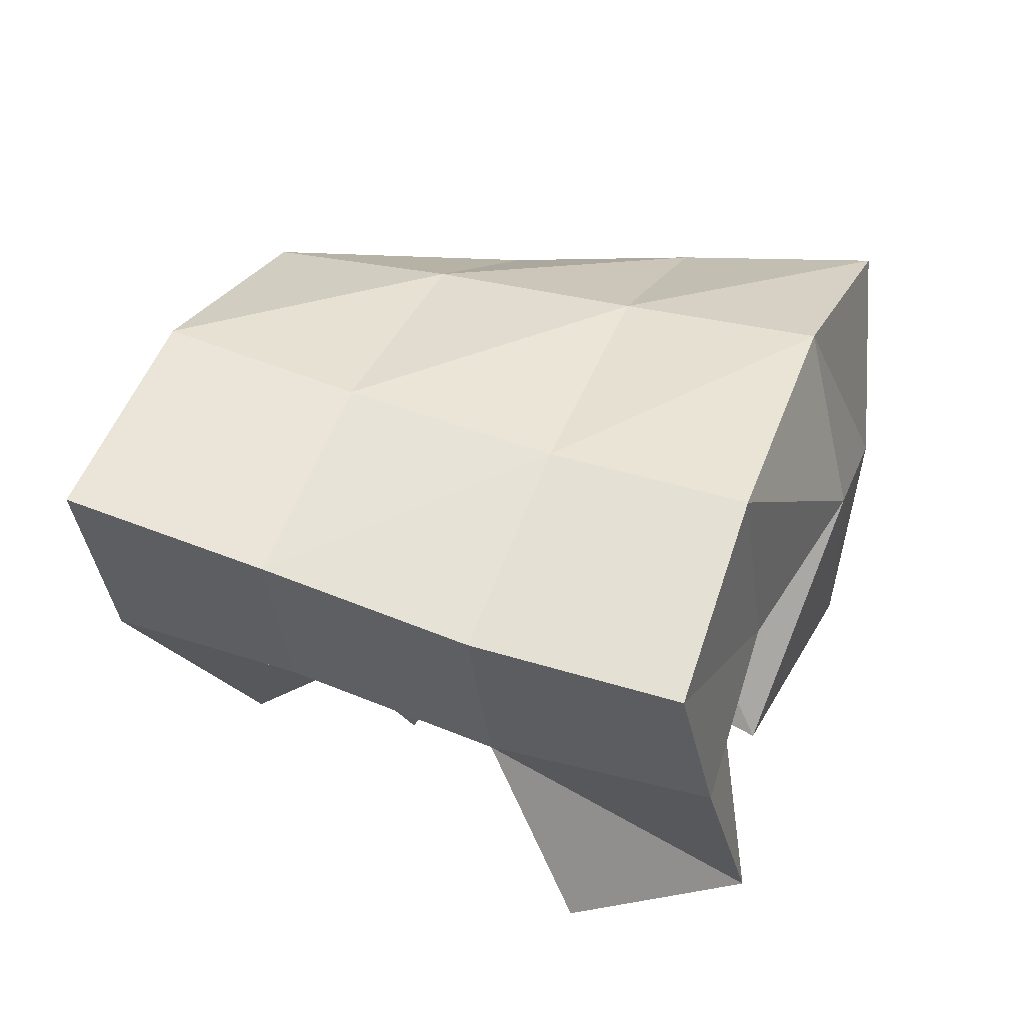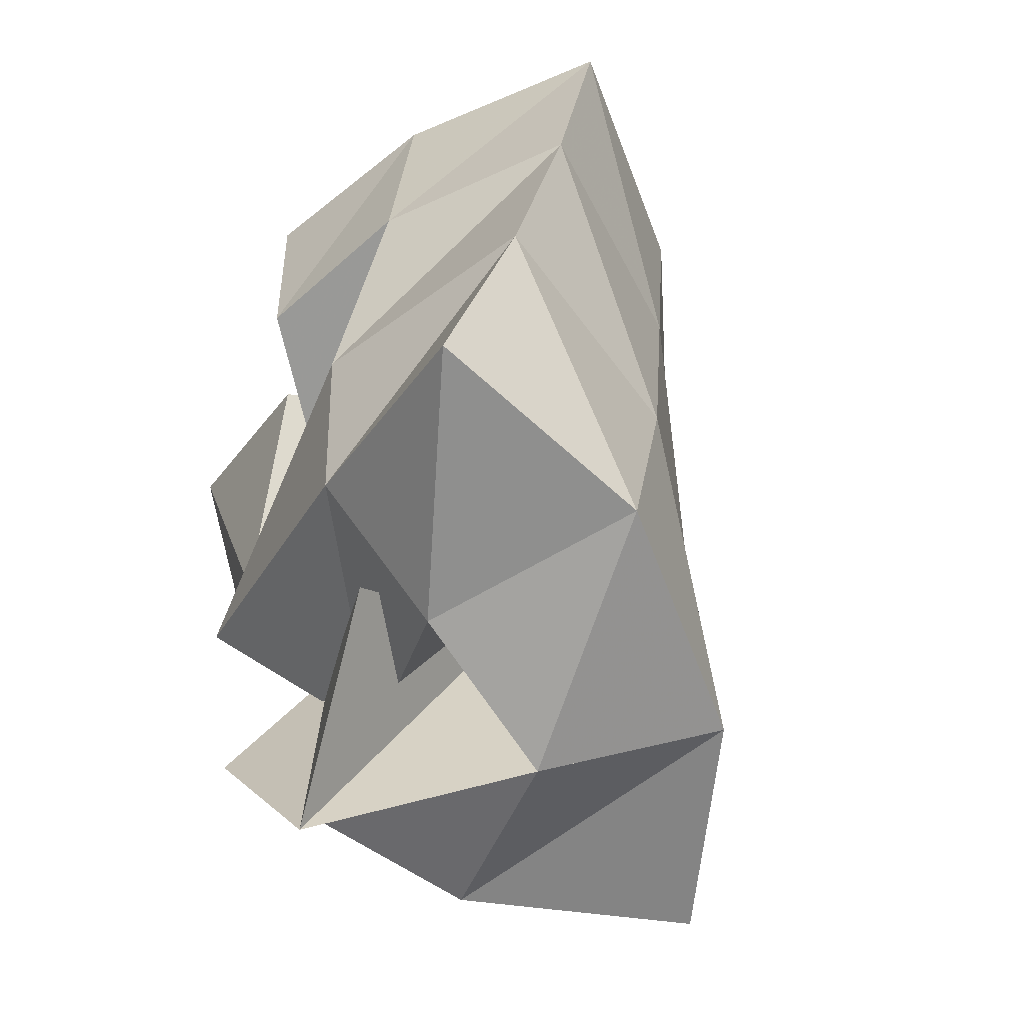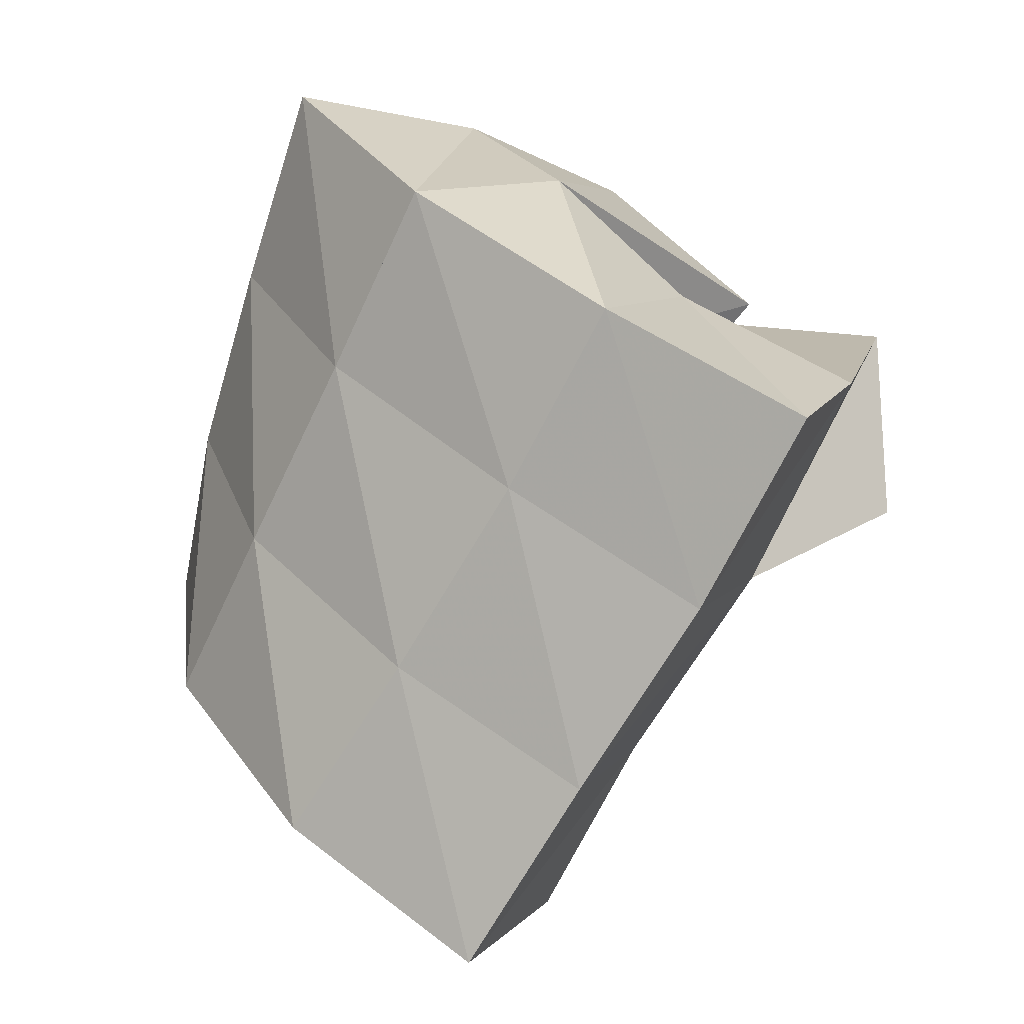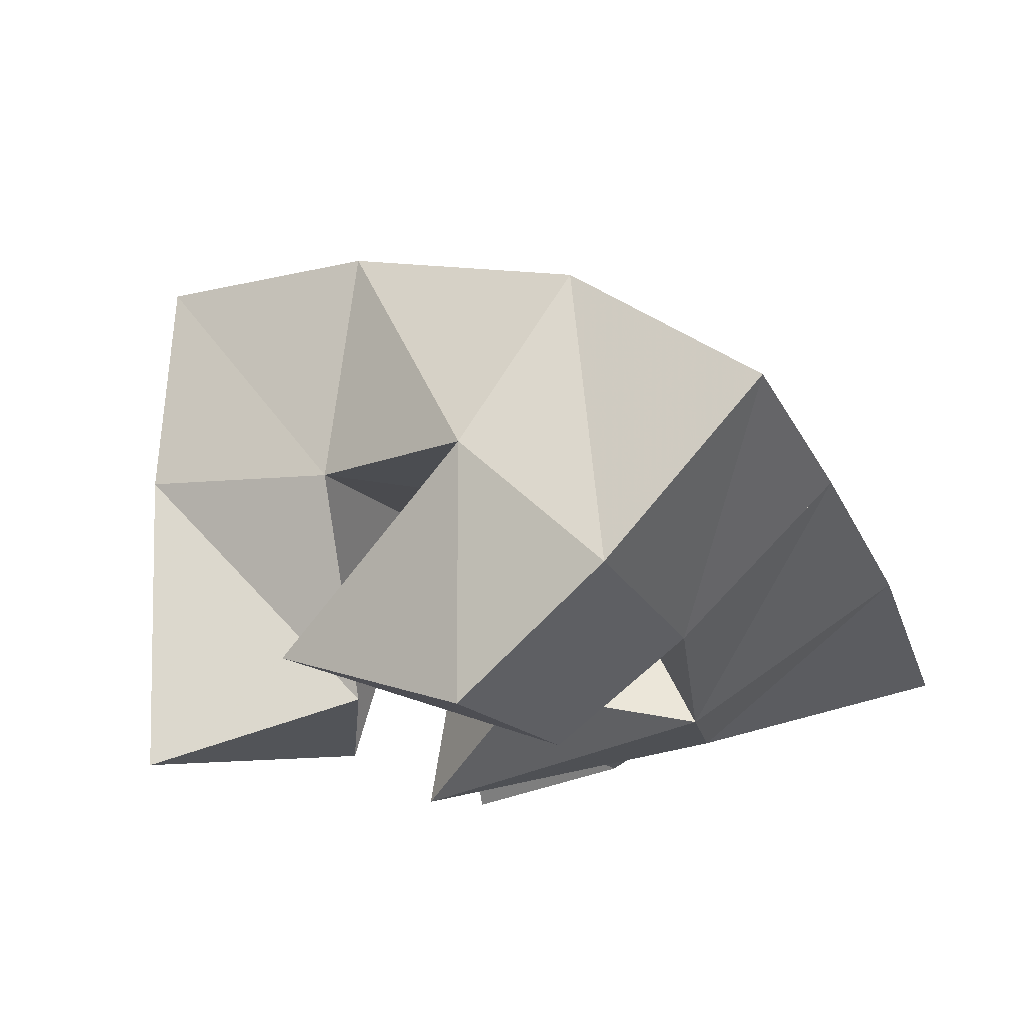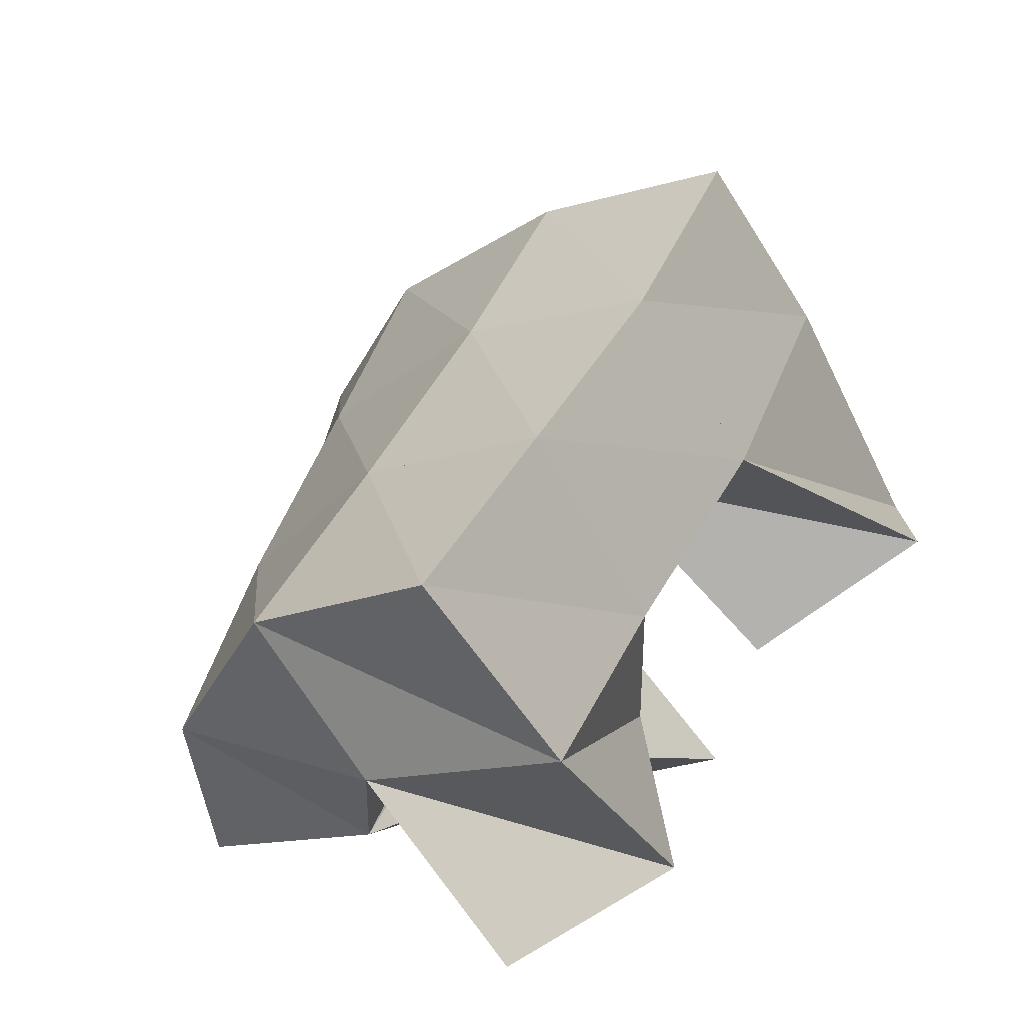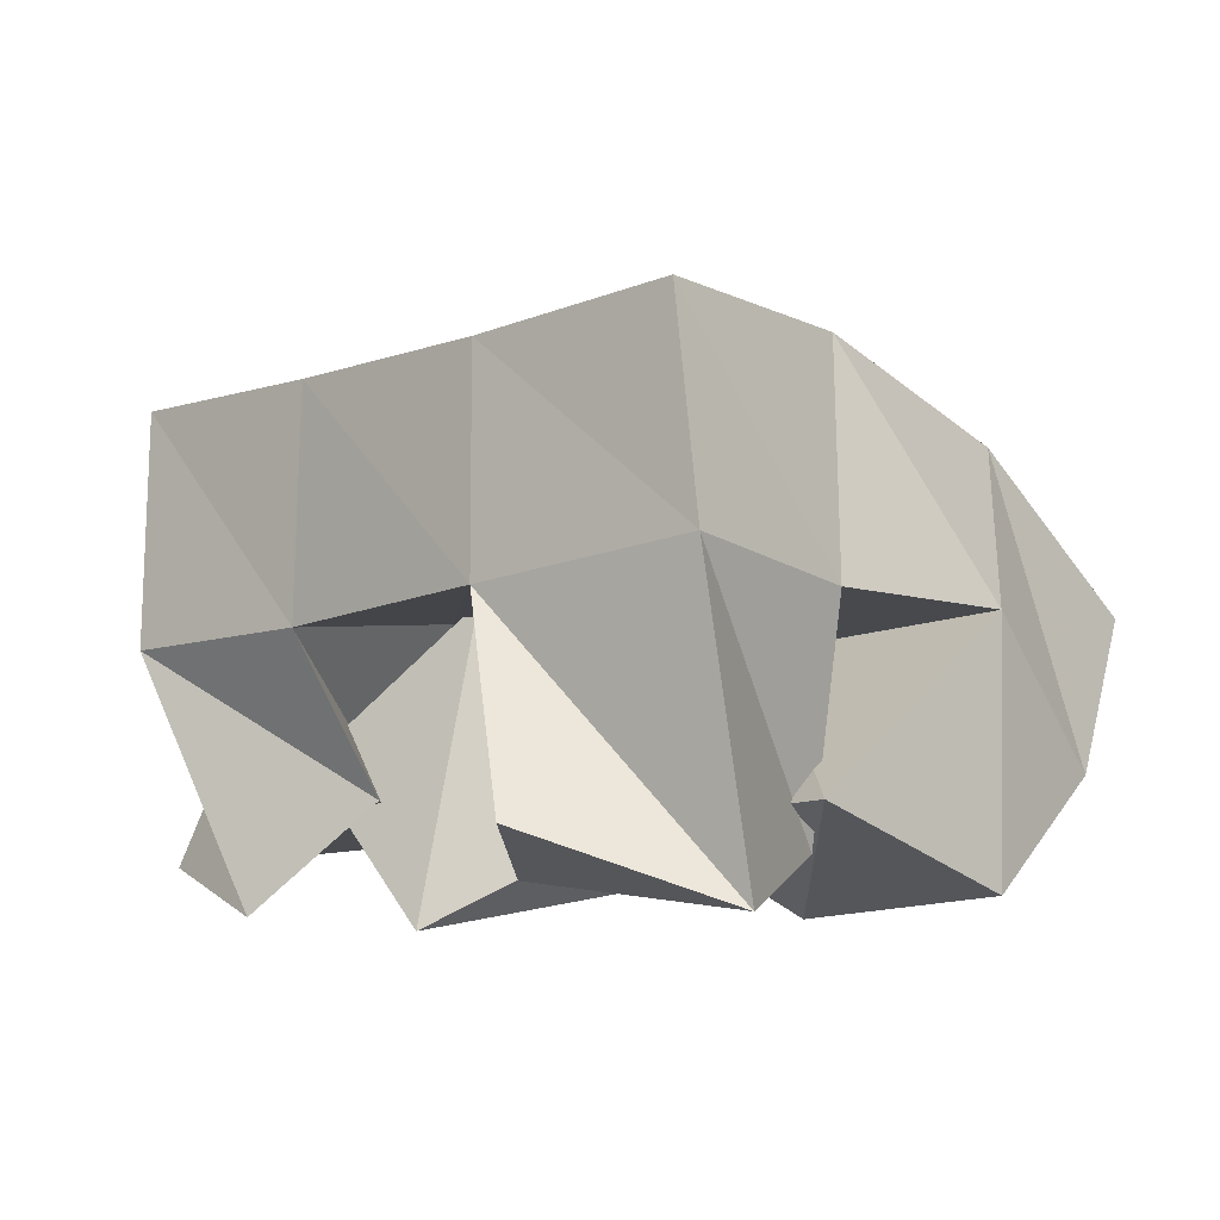
<metadata>
{"format":"obj","ext":"obj","renderer":"f3d","projection":"perspective","resolution":1024,"background":"white","views":[{"elev":71.7,"azim":-100.0,"up":"+Y"},{"elev":-29.5,"azim":64.7,"up":"+Z"},{"elev":3.8,"azim":-175.7,"up":"+Z"},{"elev":78.2,"azim":-11.6,"up":"+Z"},{"elev":-61.6,"azim":-164.1,"up":"+Z"},{"elev":1.7,"azim":-79.0,"up":"+Y"}]}
</metadata>
<code>
v 0.6665 0.1 0.06082
v 0.6795 0.1548 0.03277
v 0.7059 0.105 0.03191
v 0.725 0.1526 0.04678
v 0.667 0.1249 0.08921
v 0.6574 0.1609 0.07361
v 0.7258 0.1092 0.08213
v 0.6936 0.1604 0.09801
v 0.662 0.1223 0.1466
v 0.7019 0.155 0.1655
v 0.6857 0.1 0.175
v 0.7177 0.1165 0.1889
v 0.6283 0.1306 0.1861
v 0.6762 0.1648 0.216
v 0.6647 0.1087 0.217
v 0.7005 0.1296 0.2322
v 0.5919 0.1288 0.1317
v 0.6282 0.1704 0.1181
v 0.6376 0.1127 0.1253
v 0.6661 0.1629 0.1428
v 0.594 0.1139 0.1778
v 0.605 0.1808 0.1662
v 0.6432 0.1186 0.1819
v 0.6456 0.17 0.1873
v 0.682 0.1312 0.06932
v 0.7356 0.1213 0.0719
v 0.6535 0.1 0.1006
v 0.726 0.1 0.1055
v 0.679 0.1655 0.1074
v 0.7173 0.1431 0.1194
v 0.6807 0.1184 0.1366
v 0.7208 0.1023 0.1415
v 0.695 0.2066 0.02988
v 0.7391 0.1919 0.05853
v 0.6687 0.212 0.07249
v 0.7122 0.2009 0.09907
v 0.6411 0.2186 0.1154
v 0.6852 0.2104 0.1422
v 0.6177 0.2278 0.1591
v 0.6627 0.2199 0.1834
v 0.7736 0.1526 0.0874
v 0.7521 0.1703 0.1271
v 0.7292 0.1848 0.1701
v 0.7082 0.1981 0.2113
v 0.784 0.1029 0.1089
v 0.773 0.1245 0.1504
v 0.7574 0.1439 0.1933
v 0.7408 0.1609 0.2375
f 1 2 4
f 3 1 4
f 2 6 8
f 4 2 8
f 6 5 7
f 8 6 7
f 5 1 3
f 7 5 3
f 8 7 3
f 4 8 3
f 2 1 5
f 6 2 5
f 9 10 12
f 11 9 12
f 10 14 16
f 12 10 16
f 14 13 15
f 16 14 15
f 13 9 11
f 15 13 11
f 16 15 11
f 12 16 11
f 10 9 13
f 14 10 13
f 17 18 20
f 19 17 20
f 18 22 24
f 20 18 24
f 22 21 23
f 24 22 23
f 21 17 19
f 23 21 19
f 24 23 19
f 20 24 19
f 18 17 21
f 22 18 21
f 25 26 28
f 27 25 28
f 26 30 32
f 28 26 32
f 30 29 31
f 32 30 31
f 29 25 27
f 31 29 27
f 32 31 27
f 28 32 27
f 26 25 29
f 30 26 29
f 2 33 34
f 4 2 34
f 33 35 36
f 34 33 36
f 35 6 8
f 36 35 8
f 6 2 4
f 8 6 4
f 36 8 4
f 34 36 4
f 33 2 6
f 35 33 6
f 6 35 36
f 8 6 36
f 35 37 38
f 36 35 38
f 37 18 20
f 38 37 20
f 18 6 8
f 20 18 8
f 38 20 8
f 36 38 8
f 35 6 18
f 37 35 18
f 18 37 38
f 20 18 38
f 37 39 40
f 38 37 40
f 39 22 24
f 40 39 24
f 22 18 20
f 24 22 20
f 40 24 20
f 38 40 20
f 37 18 22
f 39 37 22
f 4 34 41
f 26 4 41
f 34 36 42
f 41 34 42
f 36 8 30
f 42 36 30
f 8 4 26
f 30 8 26
f 42 30 26
f 41 42 26
f 34 4 8
f 36 34 8
f 8 36 42
f 30 8 42
f 36 38 43
f 42 36 43
f 38 20 10
f 43 38 10
f 20 8 30
f 10 20 30
f 43 10 30
f 42 43 30
f 36 8 20
f 38 36 20
f 20 38 43
f 10 20 43
f 38 40 44
f 43 38 44
f 40 24 14
f 44 40 14
f 24 20 10
f 14 24 10
f 44 14 10
f 43 44 10
f 38 20 24
f 40 38 24
f 26 41 45
f 28 26 45
f 41 42 46
f 45 41 46
f 42 30 32
f 46 42 32
f 30 26 28
f 32 30 28
f 46 32 28
f 45 46 28
f 41 26 30
f 42 41 30
f 30 42 46
f 32 30 46
f 42 43 47
f 46 42 47
f 43 10 12
f 47 43 12
f 10 30 32
f 12 10 32
f 47 12 32
f 46 47 32
f 42 30 10
f 43 42 10
f 10 43 47
f 12 10 47
f 43 44 48
f 47 43 48
f 44 14 16
f 48 44 16
f 14 10 12
f 16 14 12
f 48 16 12
f 47 48 12
f 43 10 14
f 44 43 14

</code>
